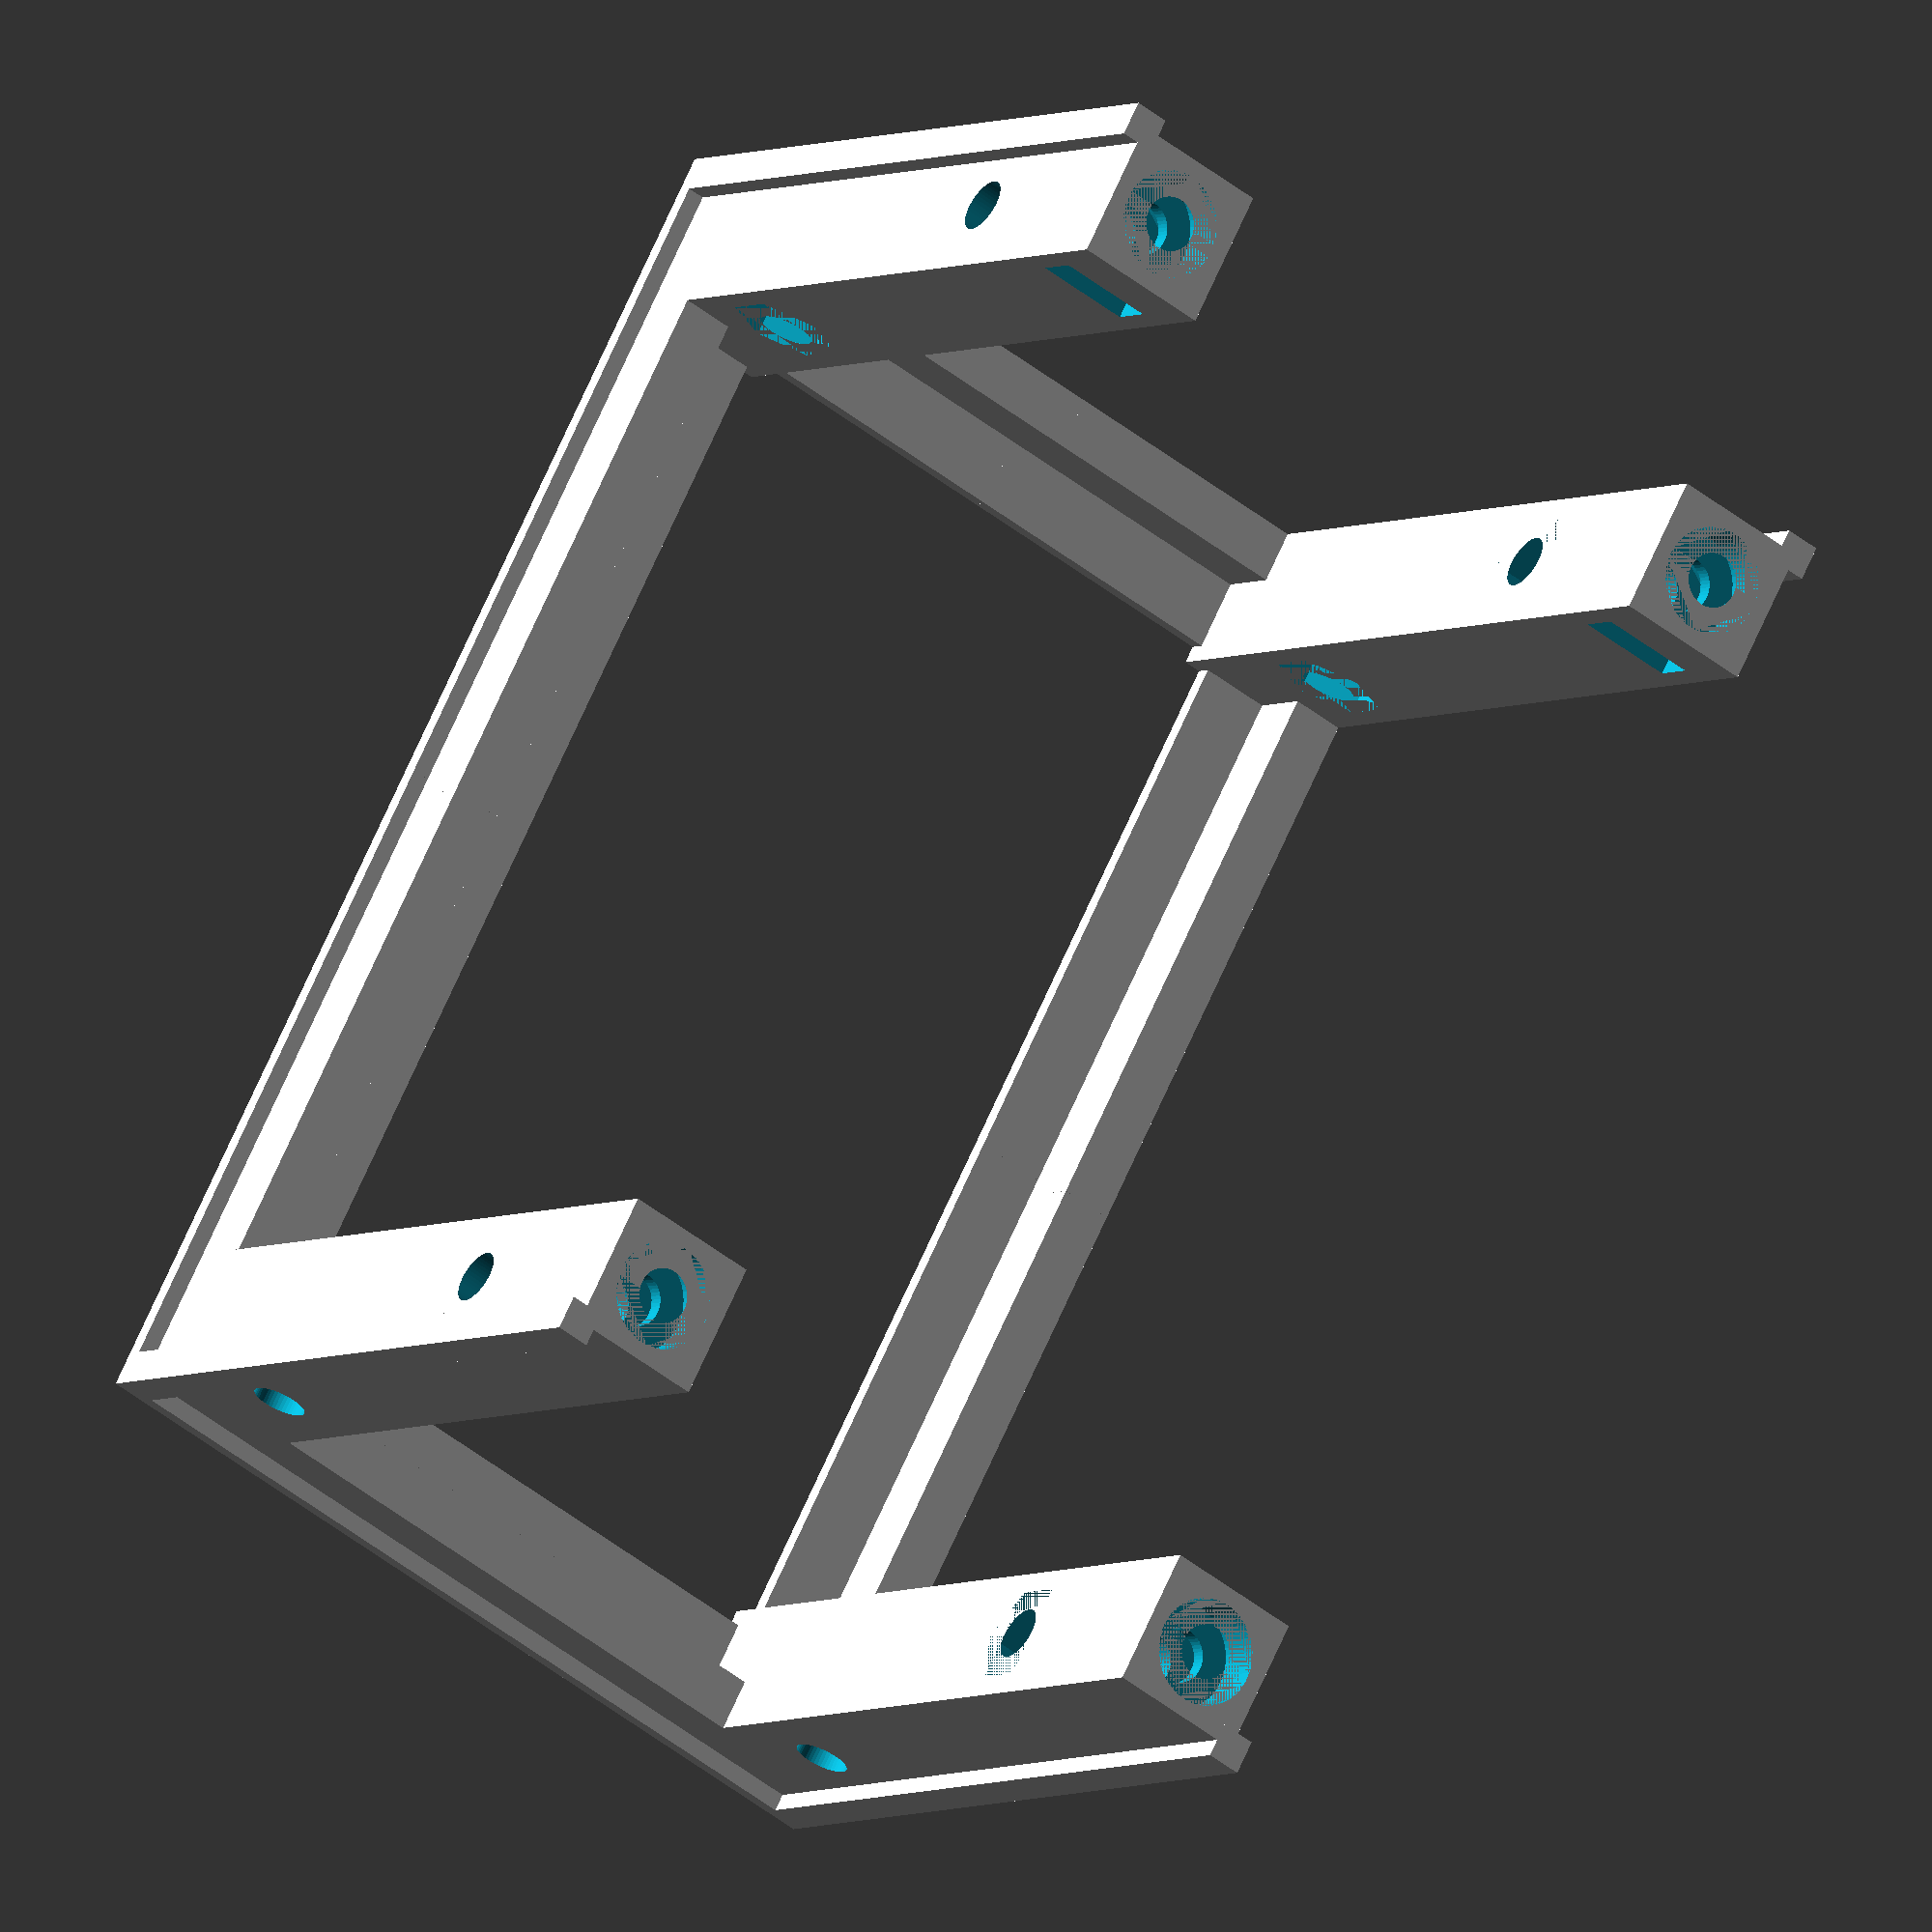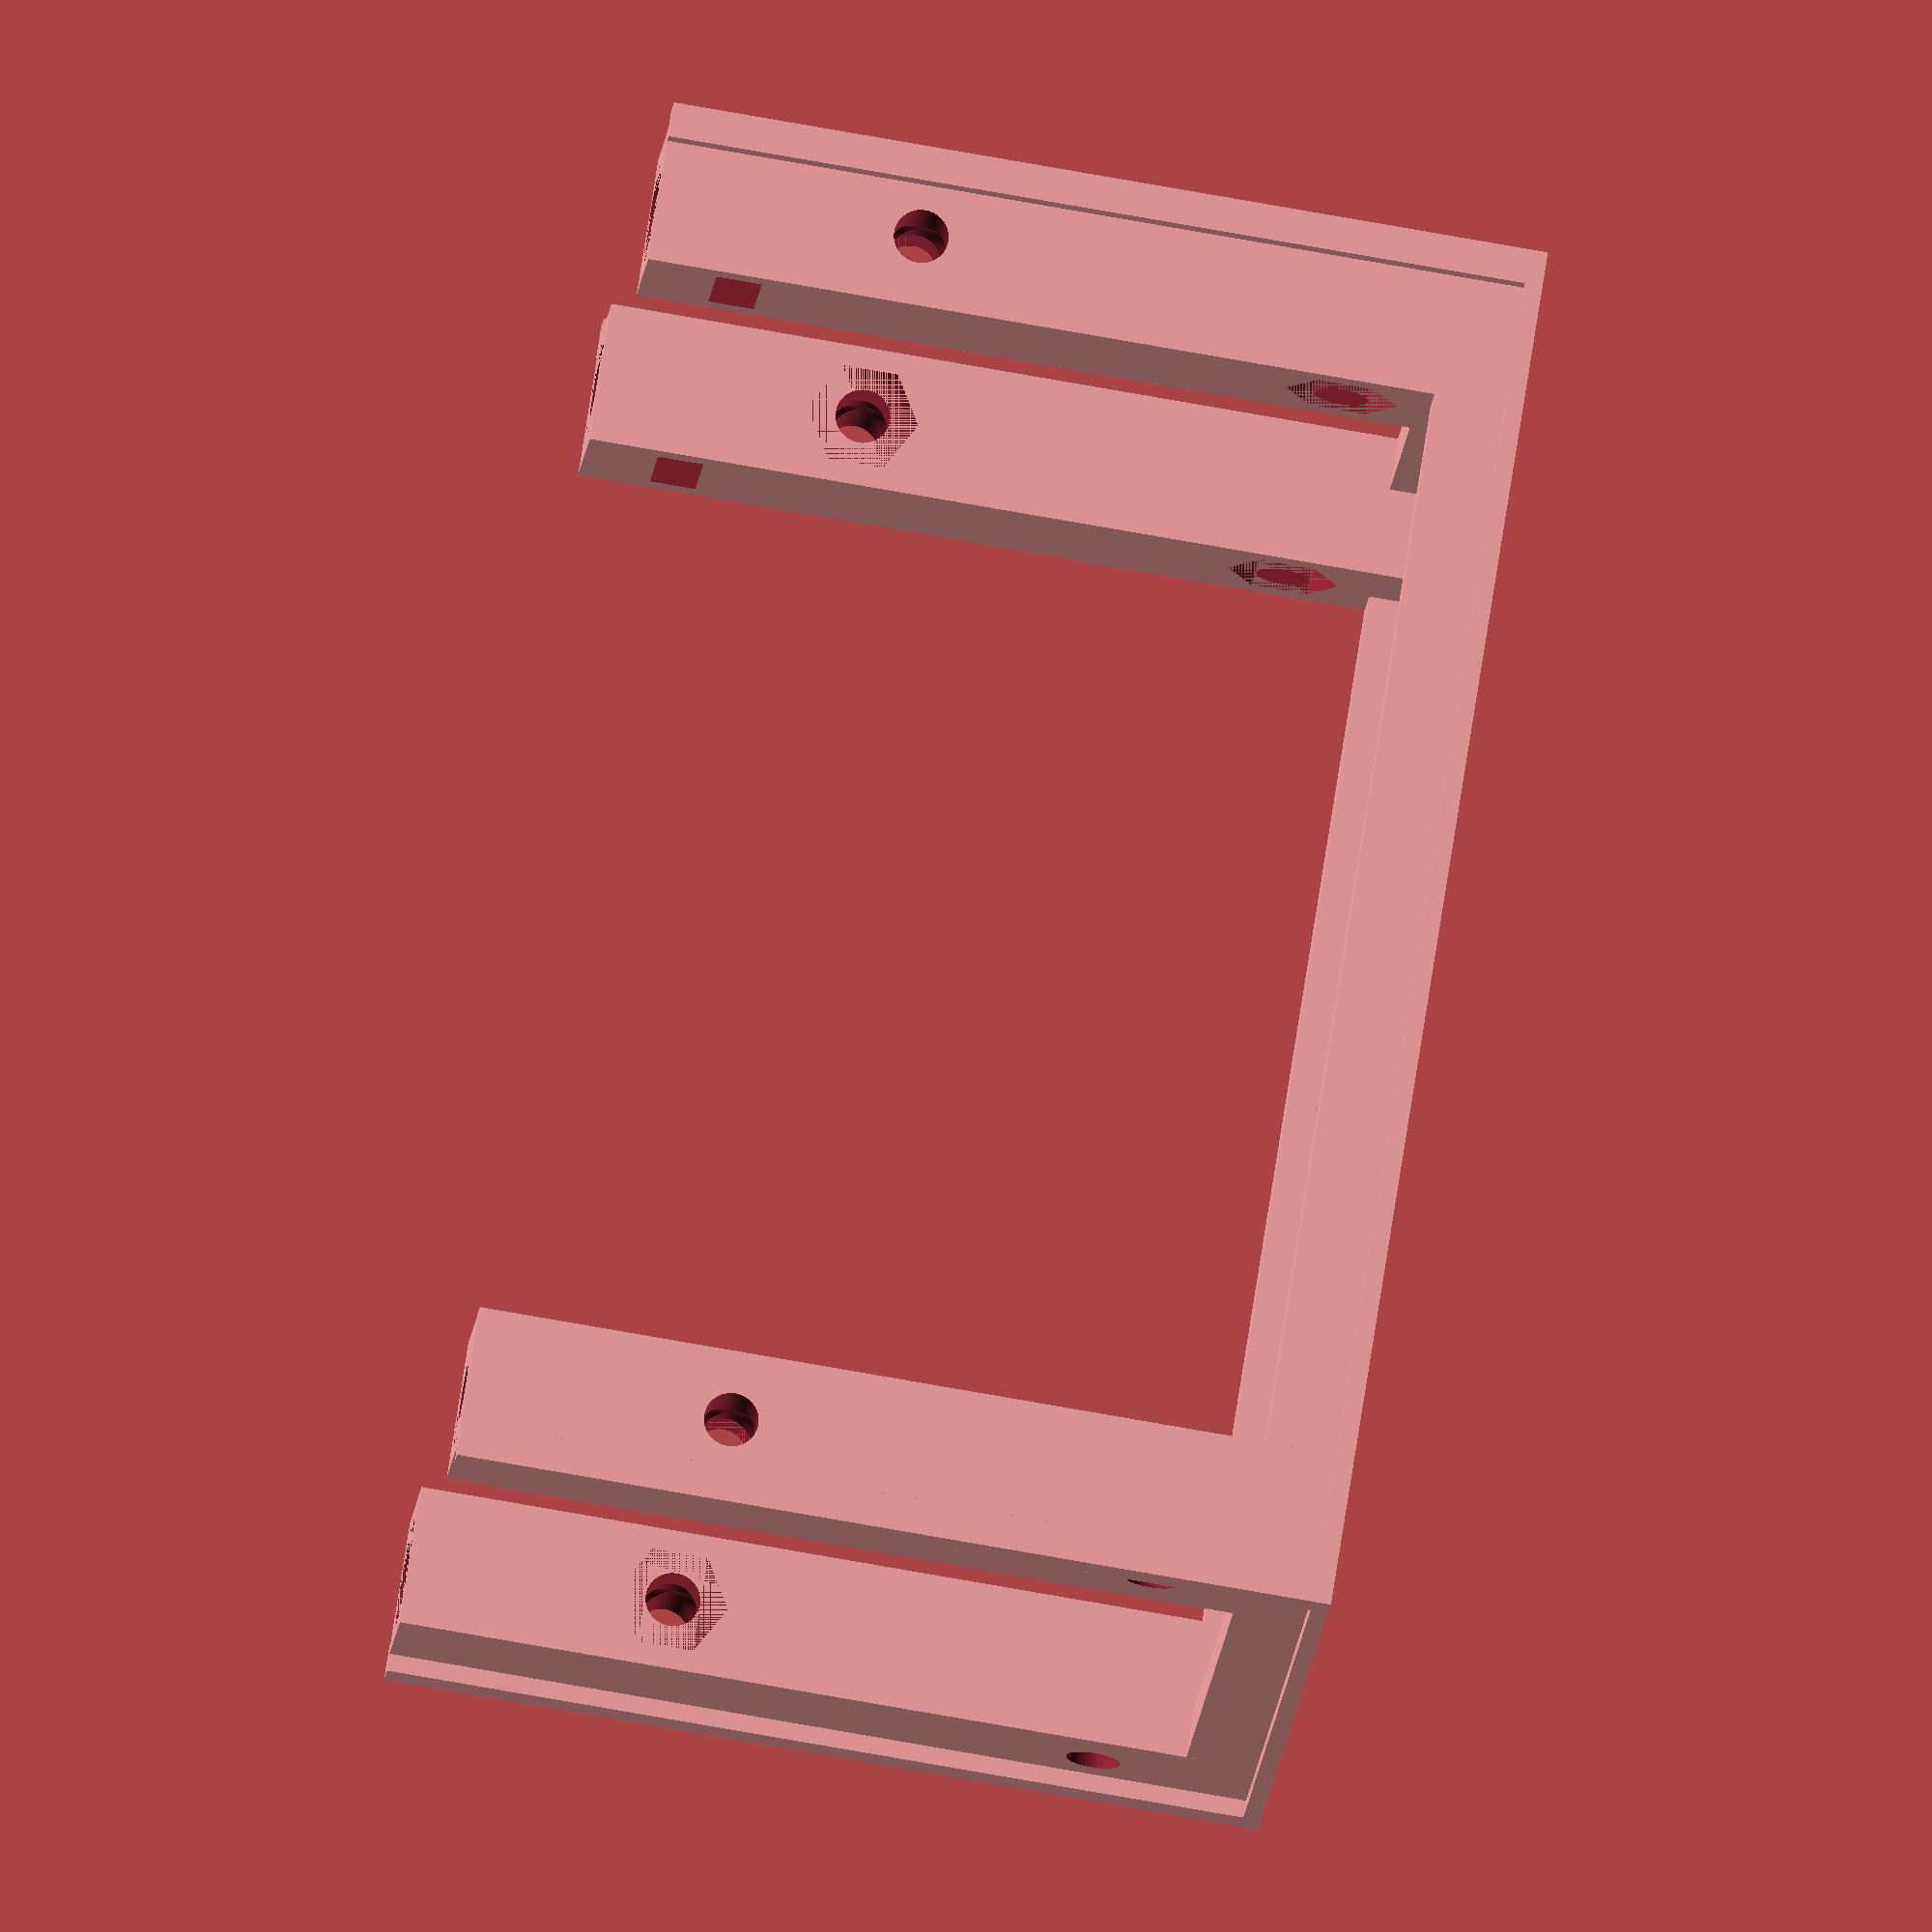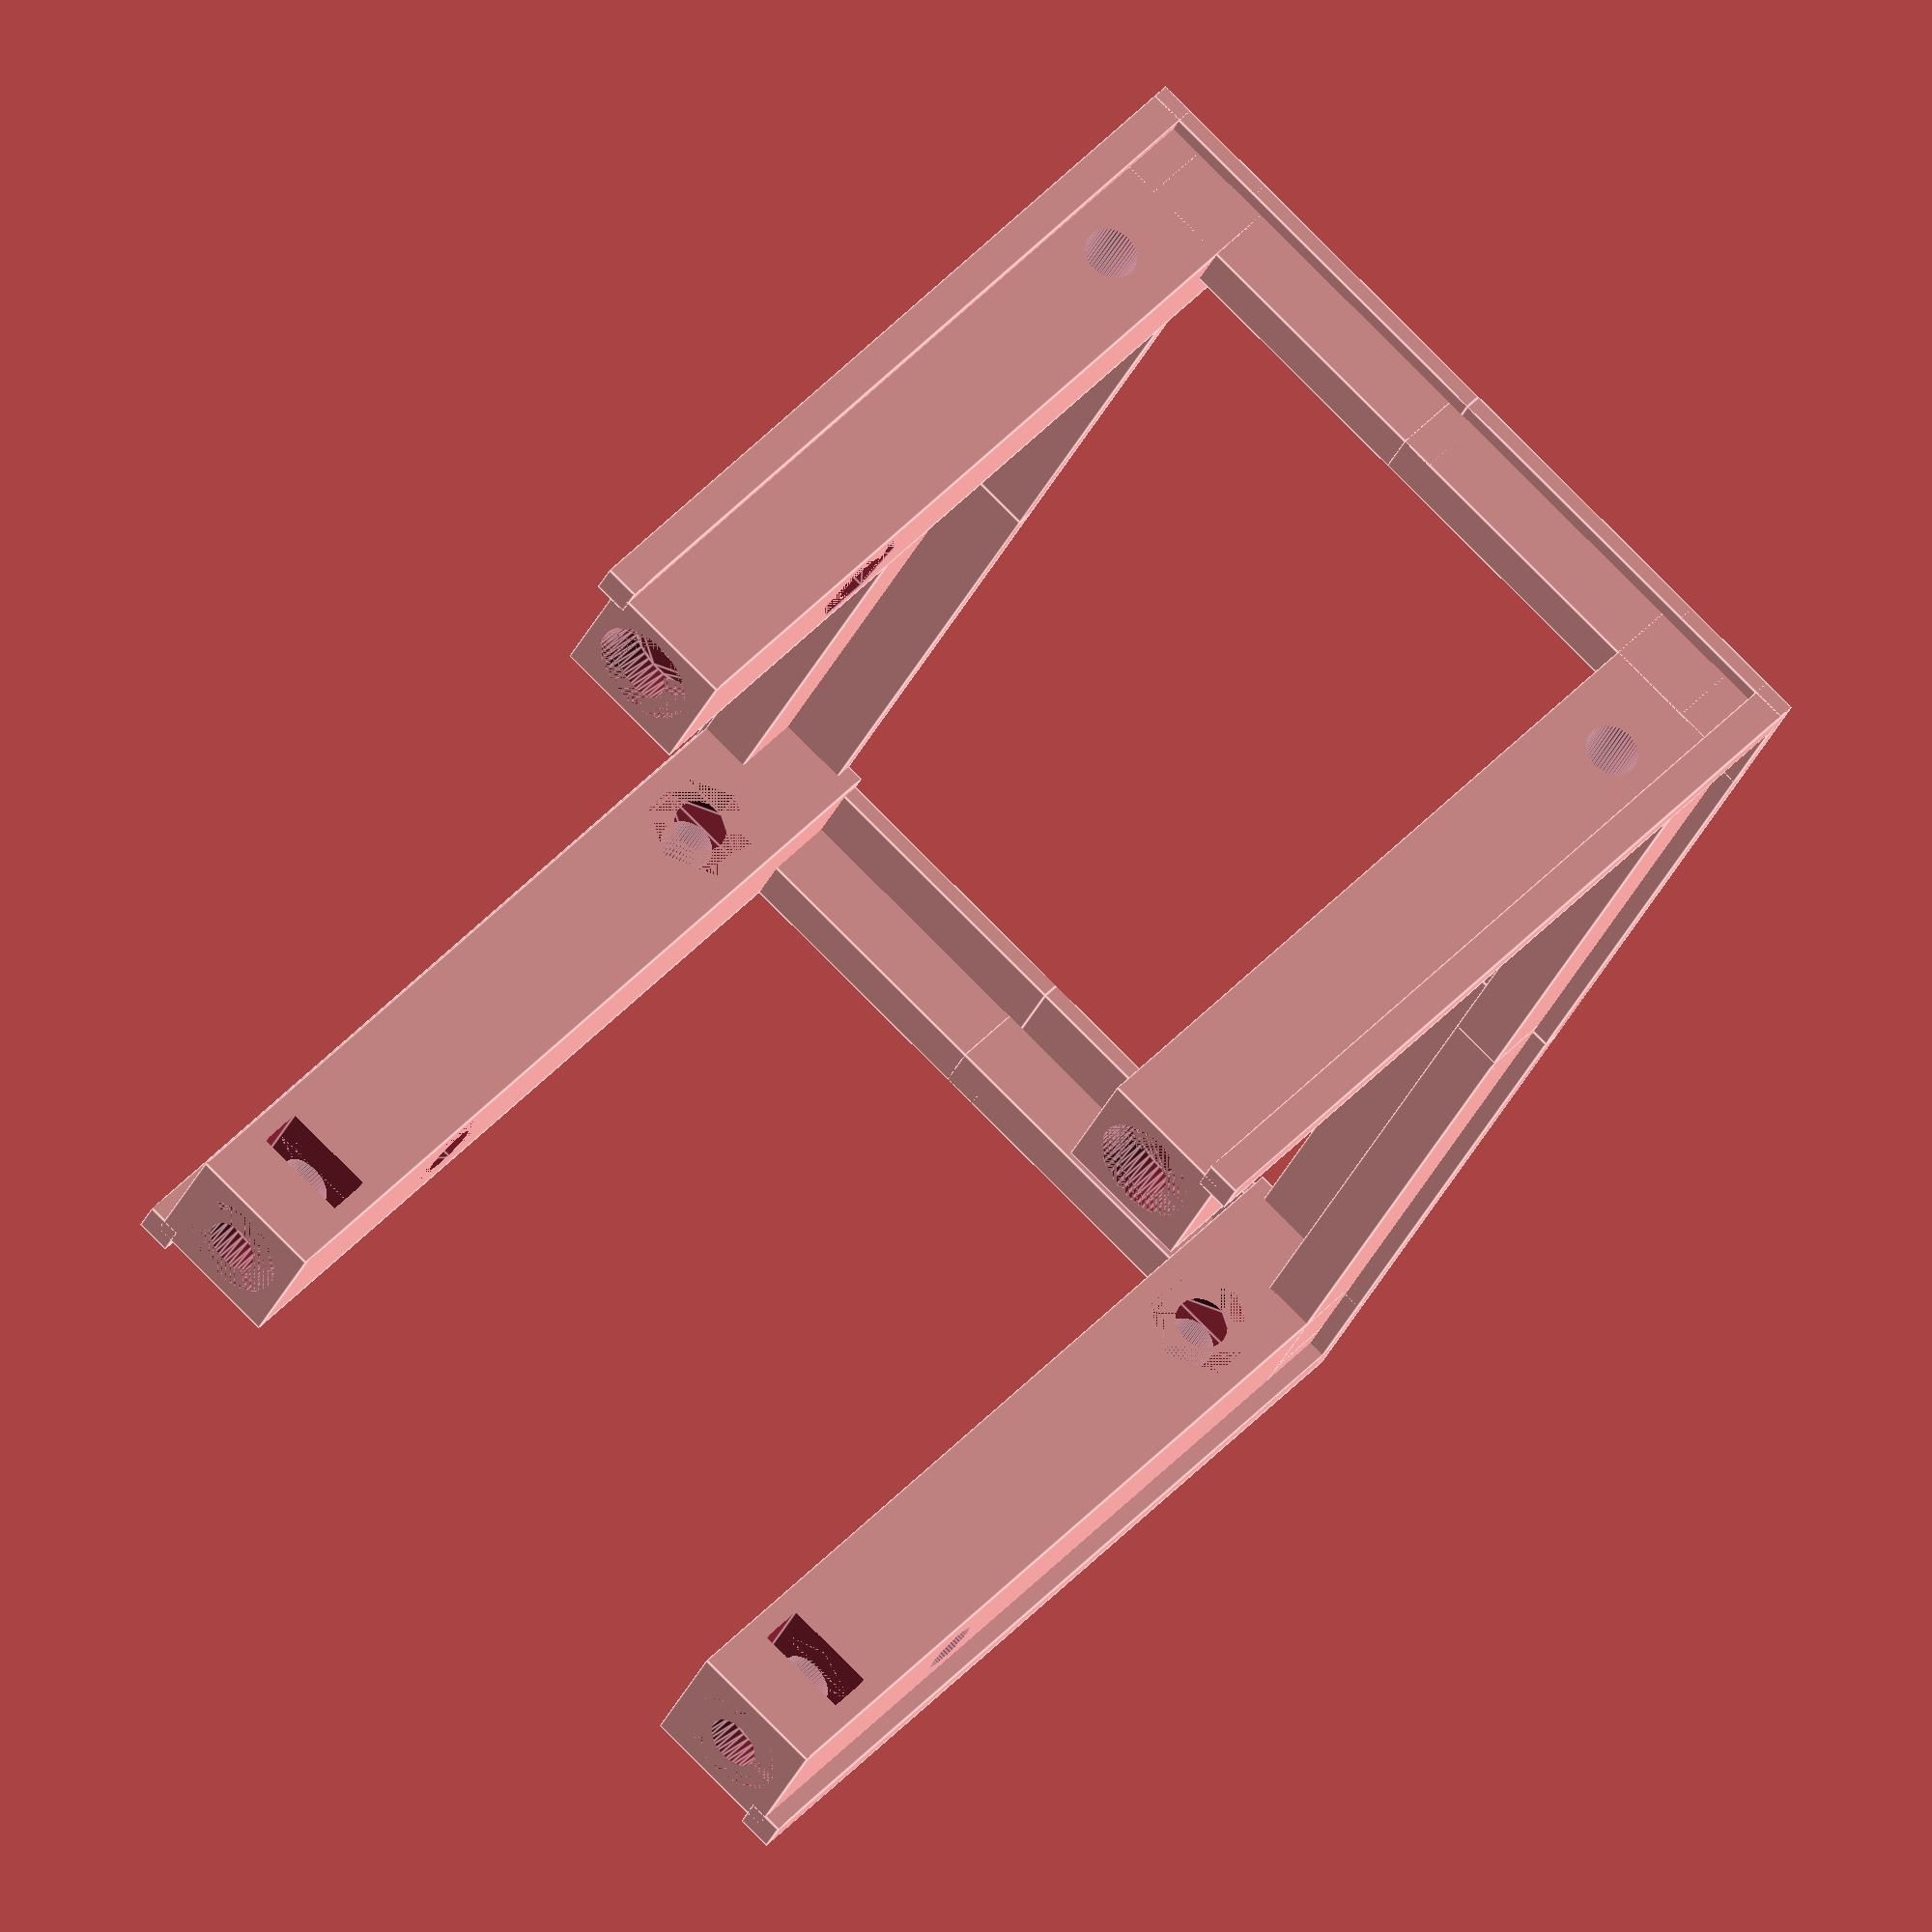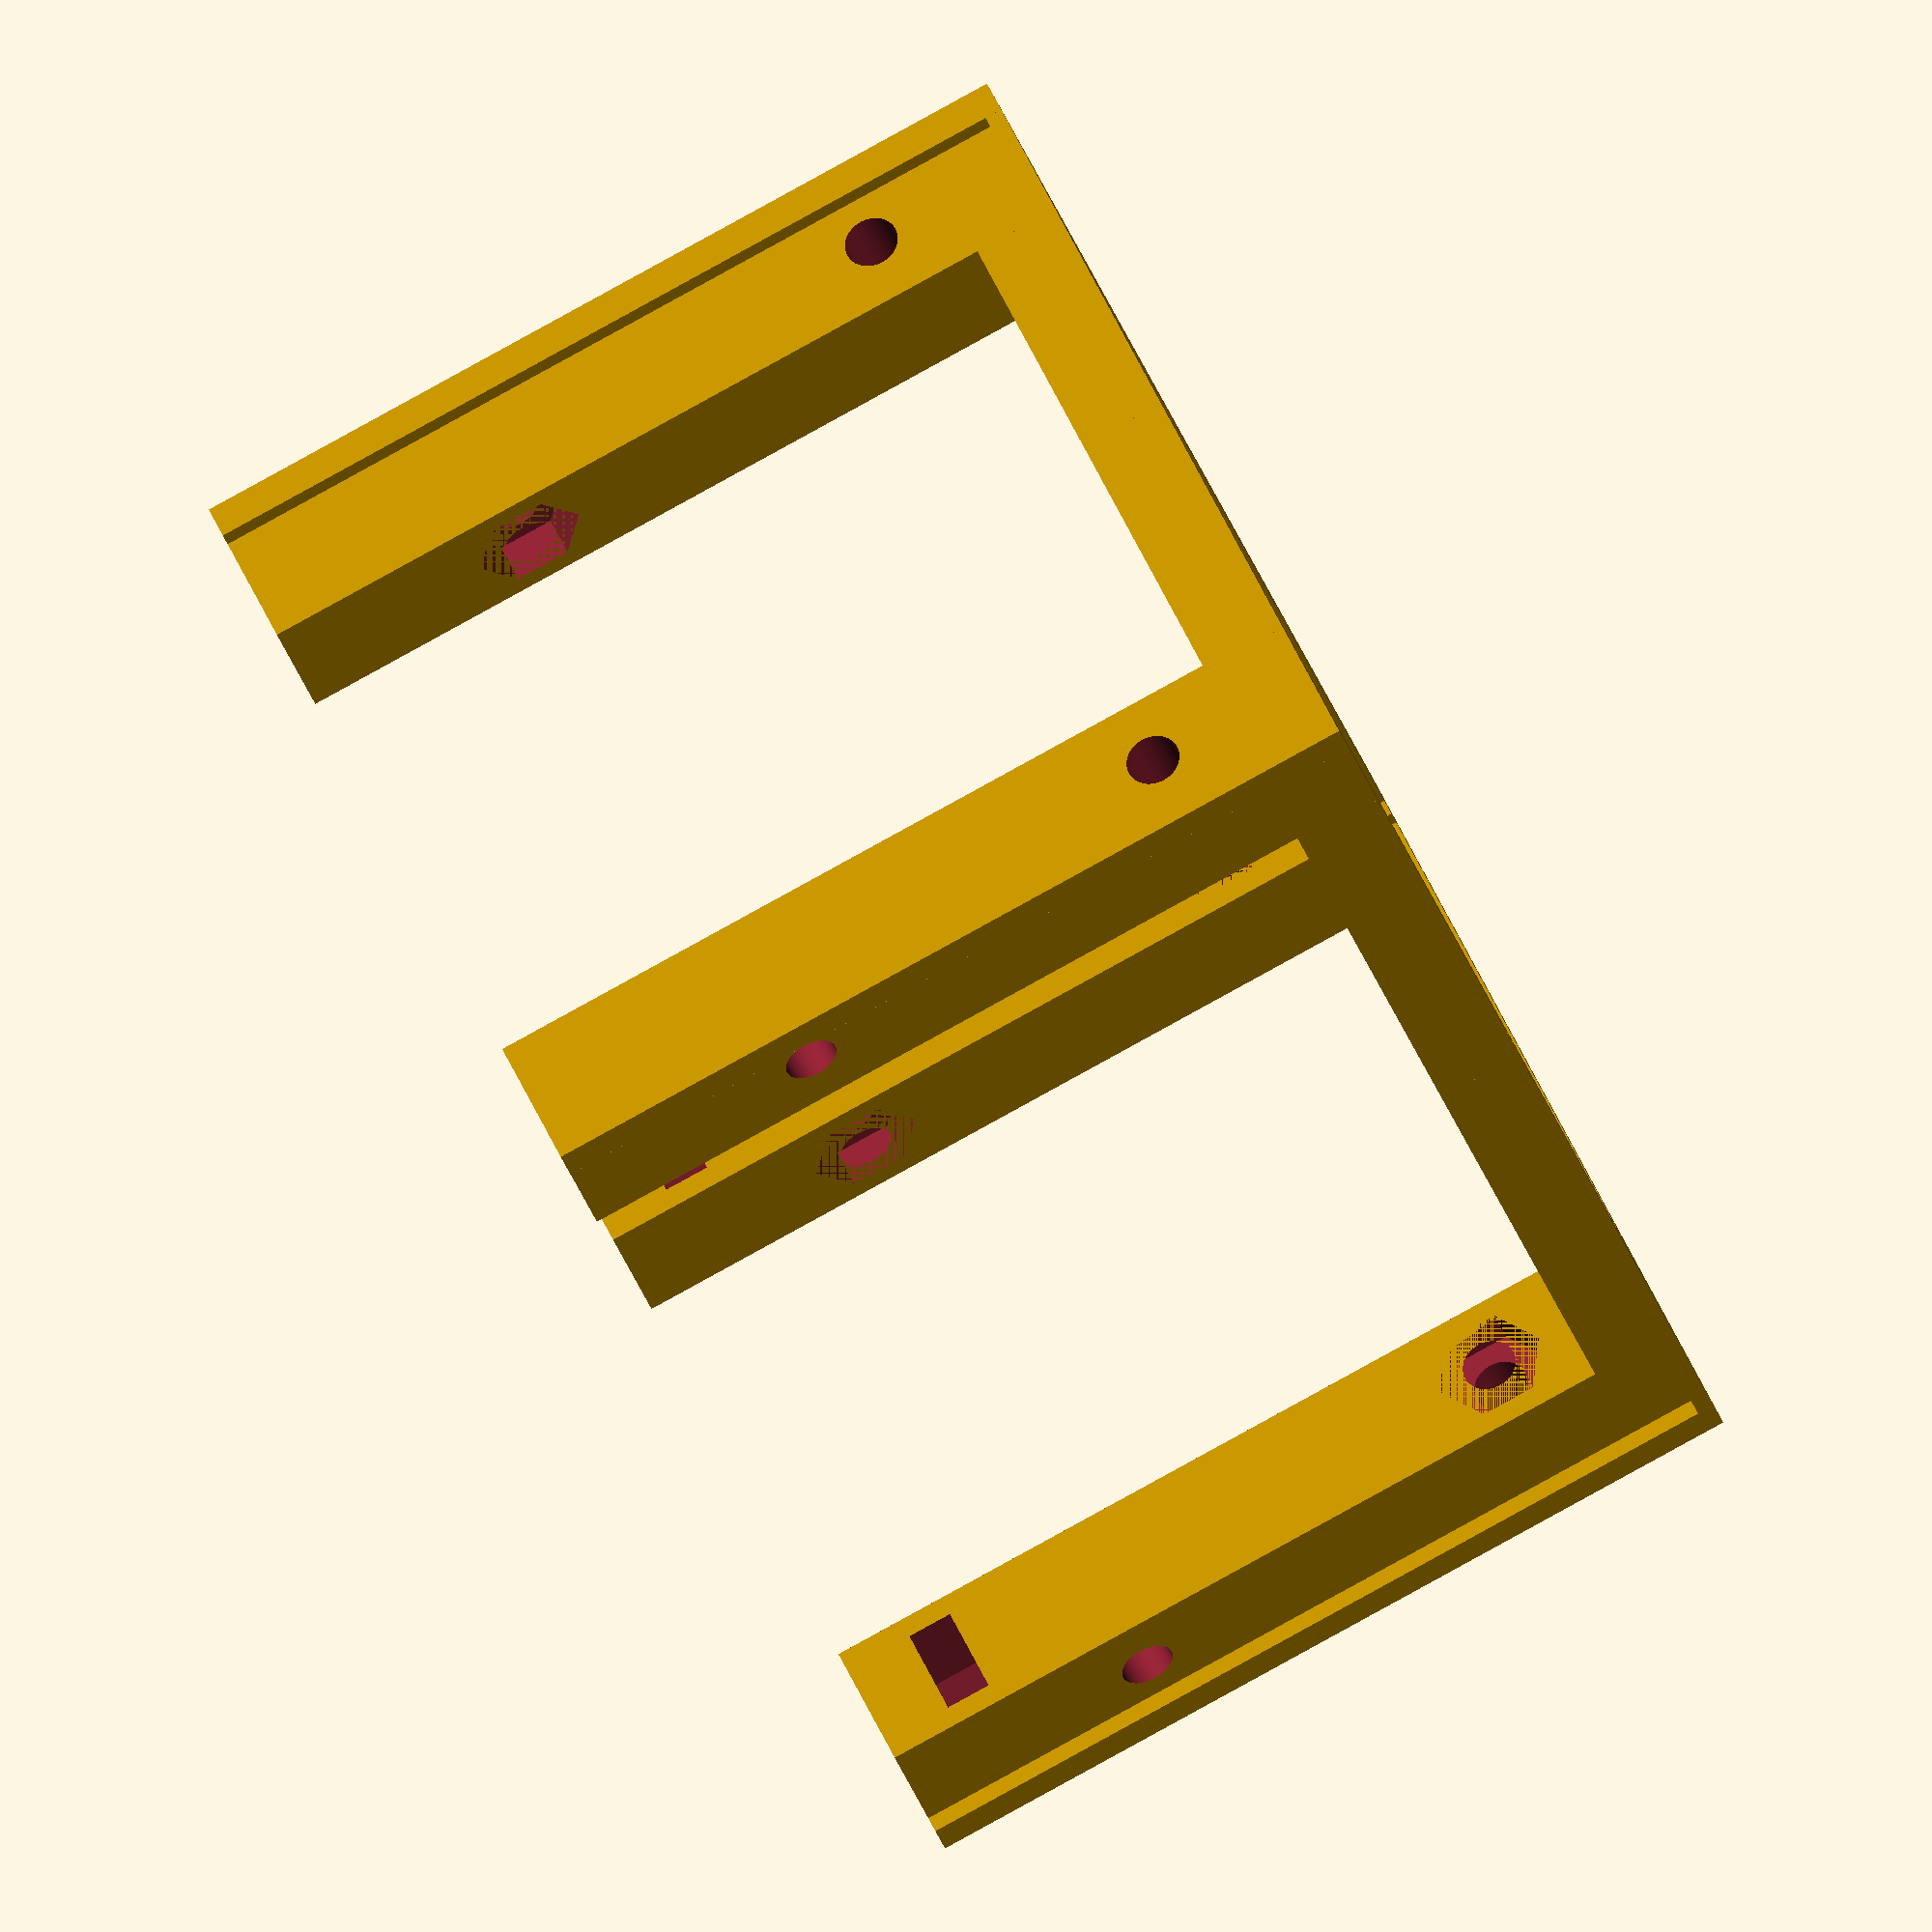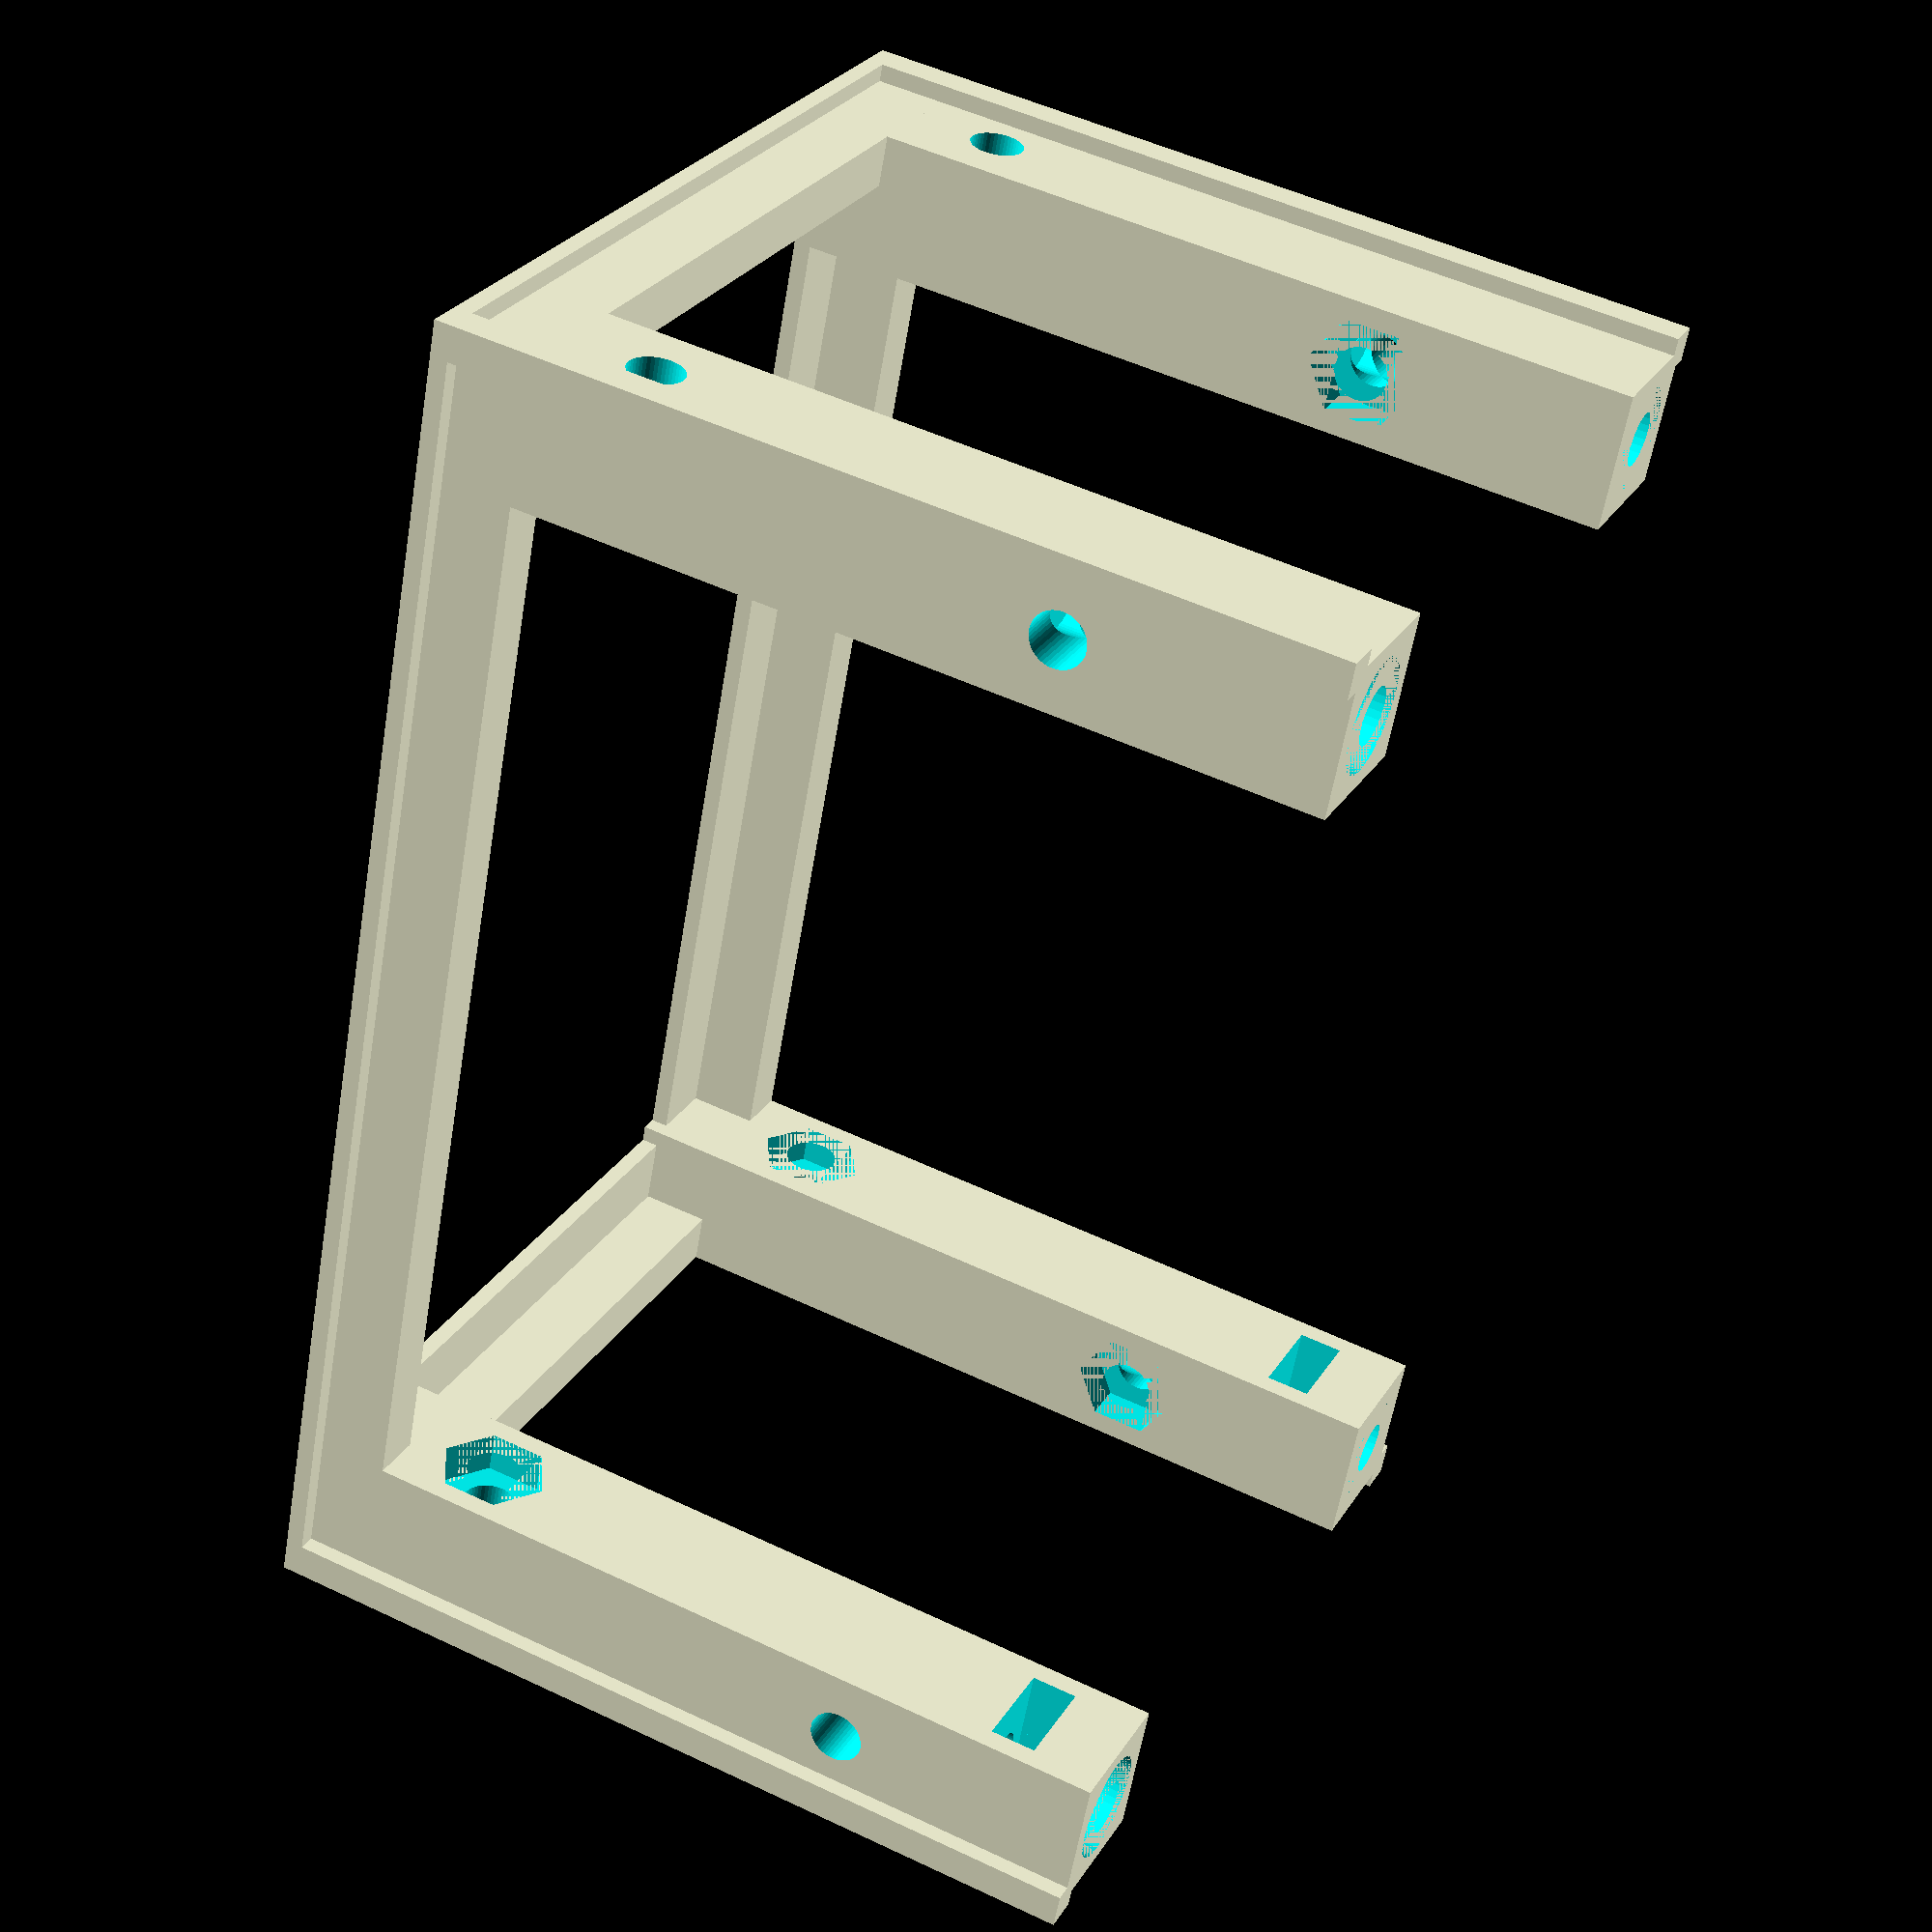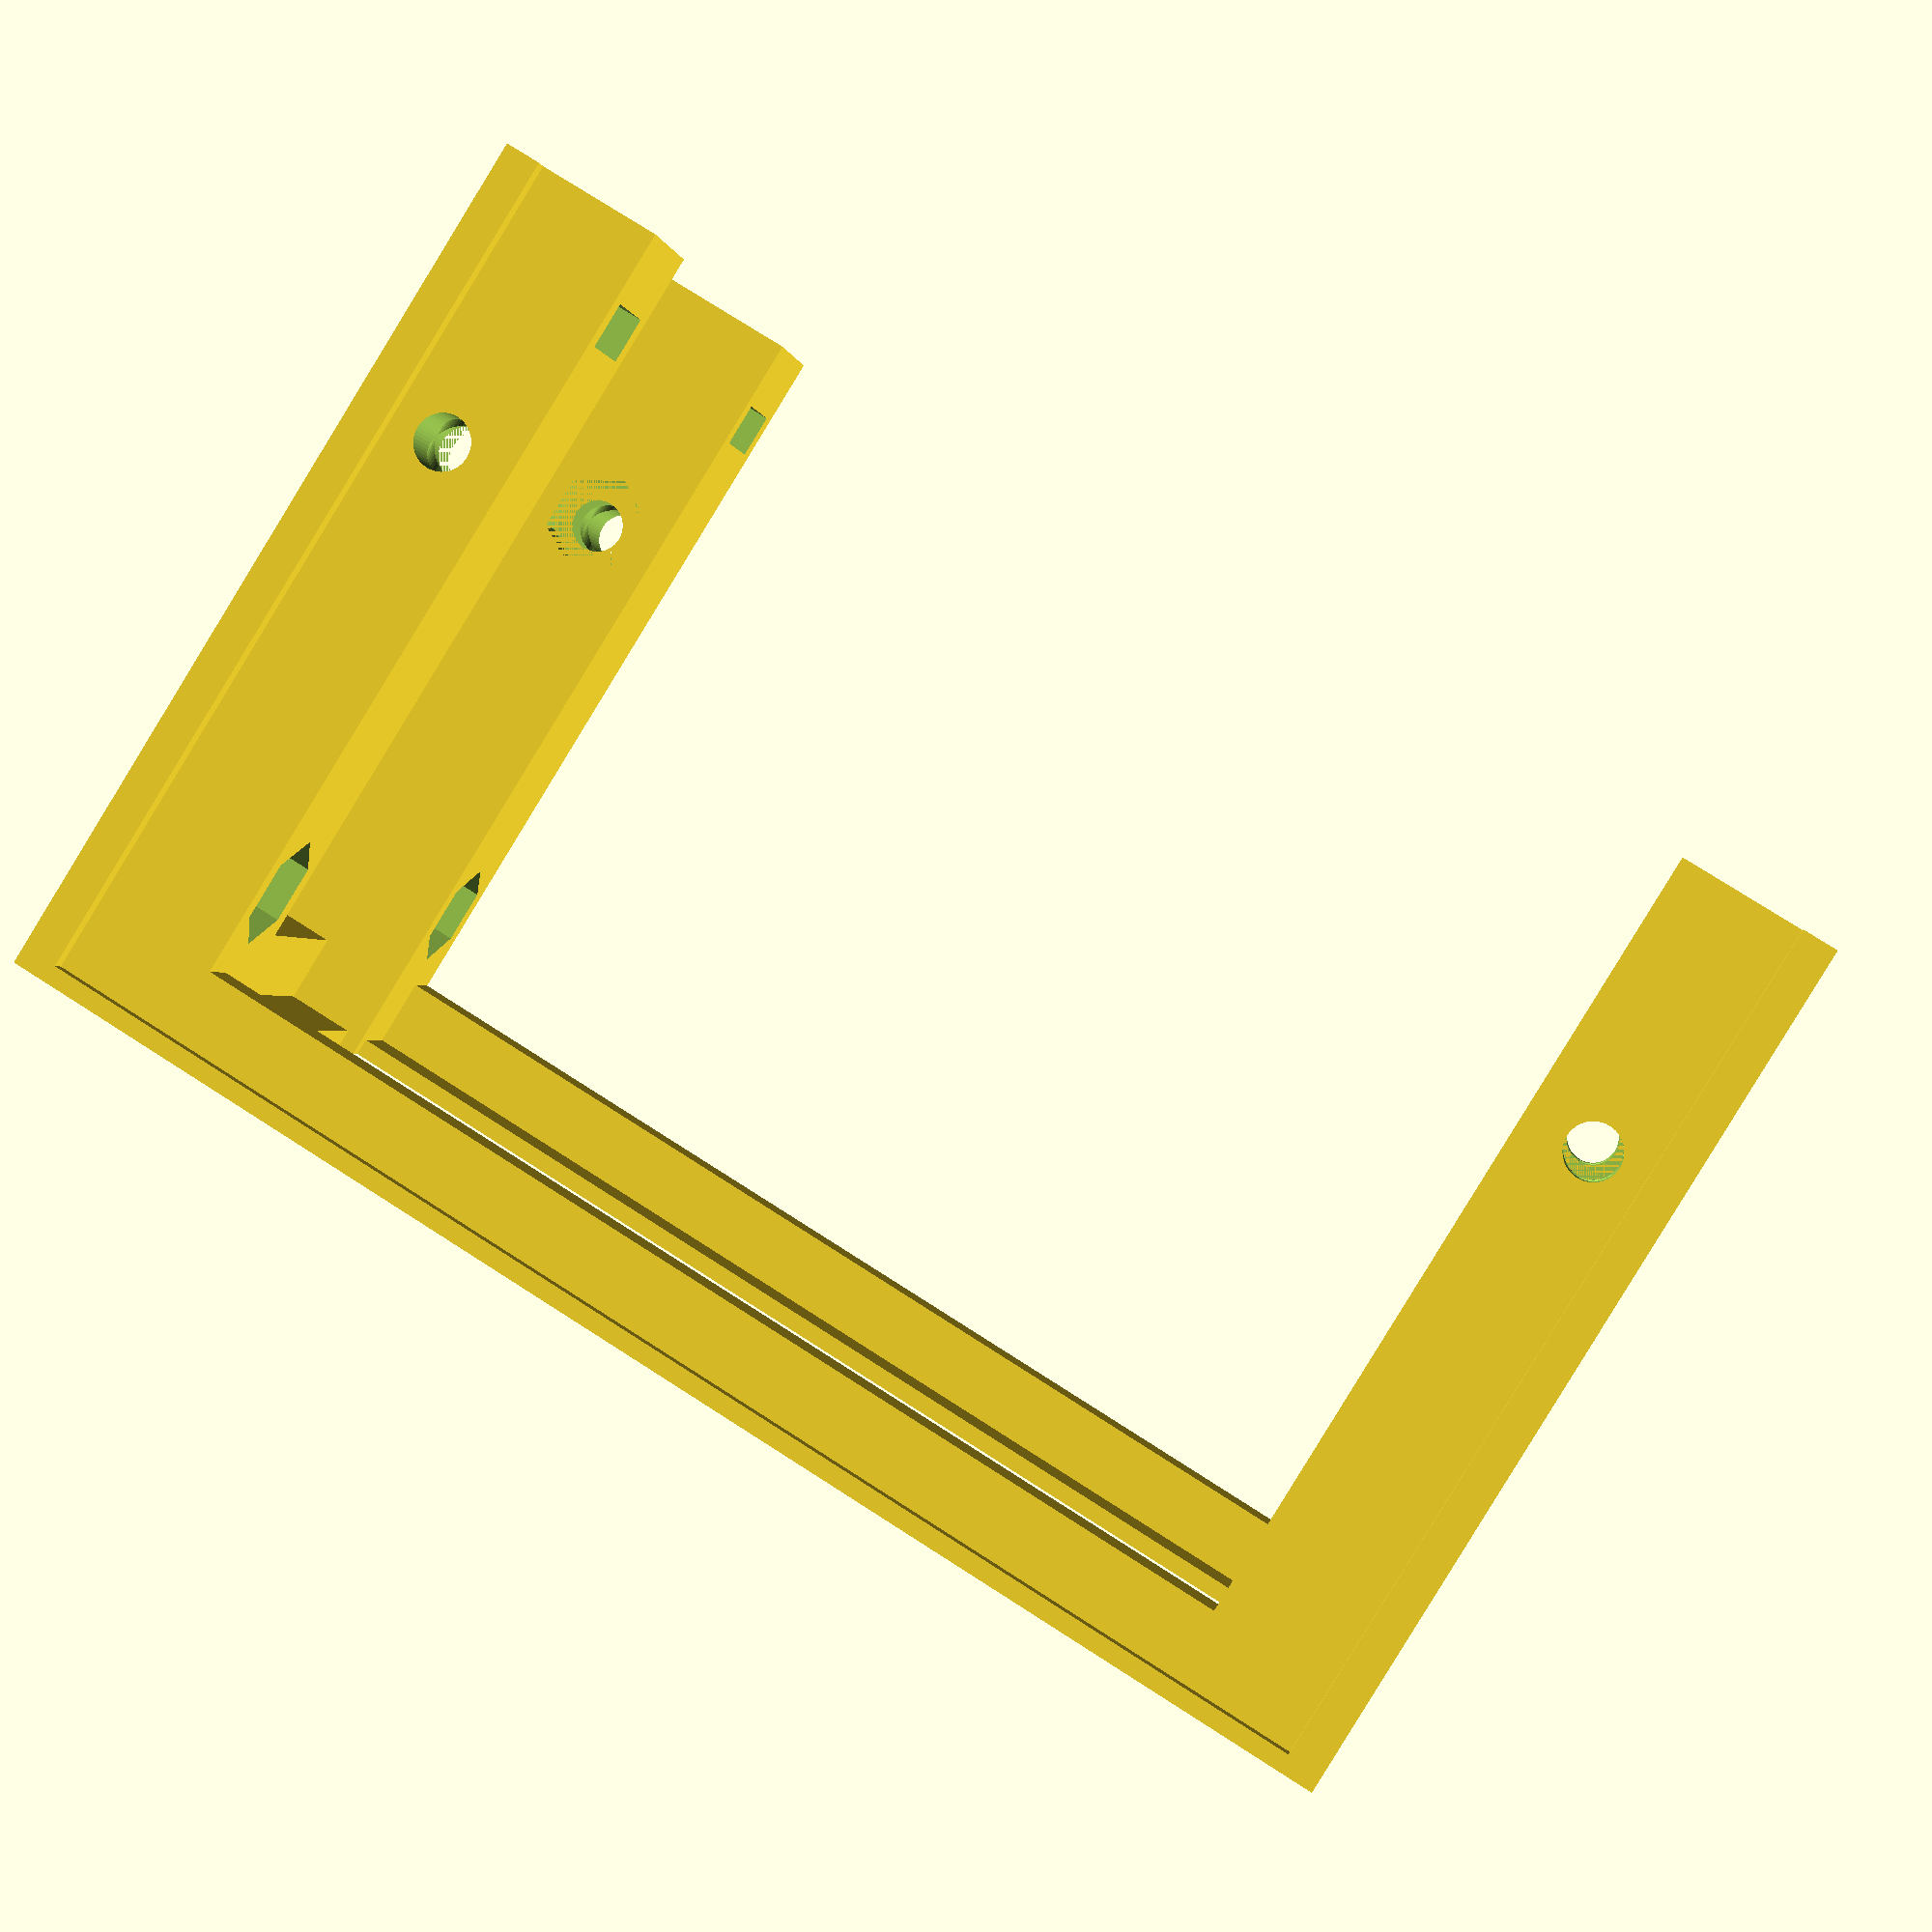
<openscad>
// Generated by SolidPython 0.4.2 on 2019-11-20 23:50:59
$fn = 48;

union() {
	translate(v = [0, -25.0000000000, 0]) {
		translate(v = [-40.0000000000, 0, 0]) {
			union() {
				translate(v = [0, 0, 0]) {
					translate(v = [0, 0, 0]);
					union() {
						translate(v = [0, 0, 0]) {
							cube(size = [40.0000000000, 8, 1.0000000000]);
						}
						translate(v = [0, 0, 0]) {
							cube(size = [8, 25.0000000000, 1.0000000000]);
						}
					}
				}
				translate(v = [1.0000000000, 0, 0]) {
					translate(v = [0, 1.0000000000, 0]) {
						translate(v = [0, 0, 0]) {
							cube(size = [40.0000000000, 3.0000000000, 5.0000000000]);
						}
					}
				}
				translate(v = [0, 1.0000000000, 0]) {
					translate(v = [1.0000000000, 0, 0]) {
						translate(v = [0, 0, 0]) {
							cube(size = [3.0000000000, 25.0000000000, 5.0000000000]);
						}
					}
				}
				union() {
					translate(v = [1.0000000000, 0, 0]) {
						translate(v = [0, 1.0000000000, 0]) {
							difference() {
								translate(v = [0, 0, 0]) {
									translate(v = [0, 0, 0]);
									translate(v = [0, 0, 0]) {
										cube(size = [8, 8, 50]);
									}
								}
								translate(v = [4.0000000000, 0, 0]) {
									translate(v = [0, 4.0000000000, 0]) {
										translate(v = [0, 0, 47.0000000000]) {
											translate(v = [0, 0, 0]) {
												linear_extrude(height = 3.0000000000) {
													circle($fn = 48, r = 3.0500000000);
												}
											}
										}
									}
								}
								union() {
									translate(v = [0, 0, 43.4000000000]) {
										translate(v = [0, 4.0000000000, 0]) {
											translate(v = [4.0000000000, 0, 0]) {
												union() {
													translate(v = [0, 0, 0]) {
														linear_extrude(height = 2.6000000000) {
															circle($fn = 6, r = 3.1750000000);
														}
													}
													translate(v = [0, 0, -10]) {
														translate(v = [0, 0, 0]) {
															linear_extrude(height = 20) {
																circle($fn = 48, r = 1.5500000000);
															}
														}
													}
												}
											}
										}
									}
									translate(v = [0, 0, 43.4000000000]) {
										translate(v = [4.0000000000, 0, 0]) {
											translate(v = [0, 1.2500000000, 0]) {
												translate(v = [0, 0, 0]) {
													cube(size = [5.5000000000, 5.5000000000, 2.6000000000]);
												}
											}
										}
									}
								}
								union() {
									translate(v = [5.6001000000, 0, 0]) {
										translate(v = [0, 0, 10]) {
											translate(v = [0, 4.0000000000, 0]) {
												rotate(a = 90, v = [0, 1, 0]) {
													union() {
														translate(v = [0, 0, 0]) {
															linear_extrude(height = 2.4000000000) {
																circle($fn = 6, r = 3.1750000000);
															}
														}
														translate(v = [0, 0, -10]) {
															translate(v = [0, 0, 0]) {
																linear_extrude(height = 20) {
																	circle($fn = 48, r = 1.5500000000);
																}
															}
														}
													}
												}
											}
										}
									}
									translate(v = [4.0000000000, 0, 0]) {
										translate(v = [0, 0, 35]) {
											translate(v = [0, 5.6001000000, 0]) {
												rotate(a = 90, v = [0, 0, 1]) {
													translate(v = [0, 0, 0]) {
														rotate(a = 90, v = [0, 1, 0]) {
															union() {
																translate(v = [0, 0, 0]) {
																	linear_extrude(height = 2.4000000000) {
																		circle($fn = 6, r = 3.1750000000);
																	}
																}
																translate(v = [0, 0, -10]) {
																	translate(v = [0, 0, 0]) {
																		linear_extrude(height = 20) {
																			circle($fn = 48, r = 1.5500000000);
																		}
																	}
																}
															}
														}
													}
												}
											}
										}
									}
								}
							}
						}
					}
					translate(v = [0, 0, 0]) {
						cube(size = [2.0000000000, 2.0000000000, 50]);
					}
				}
			}
		}
	}
	mirror(v = [0, 1, 0]) {
		translate(v = [0, 0, 0]) {
			translate(v = [0, -25.0000000000, 0]) {
				translate(v = [-40.0000000000, 0, 0]) {
					union() {
						translate(v = [0, 0, 0]) {
							translate(v = [0, 0, 0]);
							union() {
								translate(v = [0, 0, 0]) {
									cube(size = [40.0000000000, 8, 1.0000000000]);
								}
								translate(v = [0, 0, 0]) {
									cube(size = [8, 25.0000000000, 1.0000000000]);
								}
							}
						}
						translate(v = [1.0000000000, 0, 0]) {
							translate(v = [0, 1.0000000000, 0]) {
								translate(v = [0, 0, 0]) {
									cube(size = [40.0000000000, 3.0000000000, 5.0000000000]);
								}
							}
						}
						translate(v = [0, 1.0000000000, 0]) {
							translate(v = [1.0000000000, 0, 0]) {
								translate(v = [0, 0, 0]) {
									cube(size = [3.0000000000, 25.0000000000, 5.0000000000]);
								}
							}
						}
						union() {
							translate(v = [1.0000000000, 0, 0]) {
								translate(v = [0, 1.0000000000, 0]) {
									difference() {
										translate(v = [0, 0, 0]) {
											translate(v = [0, 0, 0]);
											translate(v = [0, 0, 0]) {
												cube(size = [8, 8, 50]);
											}
										}
										translate(v = [4.0000000000, 0, 0]) {
											translate(v = [0, 4.0000000000, 0]) {
												translate(v = [0, 0, 47.0000000000]) {
													translate(v = [0, 0, 0]) {
														linear_extrude(height = 3.0000000000) {
															circle($fn = 48, r = 3.0500000000);
														}
													}
												}
											}
										}
										union() {
											translate(v = [0, 0, 43.4000000000]) {
												translate(v = [0, 4.0000000000, 0]) {
													translate(v = [4.0000000000, 0, 0]) {
														union() {
															translate(v = [0, 0, 0]) {
																linear_extrude(height = 2.6000000000) {
																	circle($fn = 6, r = 3.1750000000);
																}
															}
															translate(v = [0, 0, -10]) {
																translate(v = [0, 0, 0]) {
																	linear_extrude(height = 20) {
																		circle($fn = 48, r = 1.5500000000);
																	}
																}
															}
														}
													}
												}
											}
											translate(v = [0, 0, 43.4000000000]) {
												translate(v = [4.0000000000, 0, 0]) {
													translate(v = [0, 1.2500000000, 0]) {
														translate(v = [0, 0, 0]) {
															cube(size = [5.5000000000, 5.5000000000, 2.6000000000]);
														}
													}
												}
											}
										}
										union() {
											translate(v = [5.6001000000, 0, 0]) {
												translate(v = [0, 0, 10]) {
													translate(v = [0, 4.0000000000, 0]) {
														rotate(a = 90, v = [0, 1, 0]) {
															union() {
																translate(v = [0, 0, 0]) {
																	linear_extrude(height = 2.4000000000) {
																		circle($fn = 6, r = 3.1750000000);
																	}
																}
																translate(v = [0, 0, -10]) {
																	translate(v = [0, 0, 0]) {
																		linear_extrude(height = 20) {
																			circle($fn = 48, r = 1.5500000000);
																		}
																	}
																}
															}
														}
													}
												}
											}
											translate(v = [4.0000000000, 0, 0]) {
												translate(v = [0, 0, 35]) {
													translate(v = [0, 5.6001000000, 0]) {
														rotate(a = 90, v = [0, 0, 1]) {
															translate(v = [0, 0, 0]) {
																rotate(a = 90, v = [0, 1, 0]) {
																	union() {
																		translate(v = [0, 0, 0]) {
																			linear_extrude(height = 2.4000000000) {
																				circle($fn = 6, r = 3.1750000000);
																			}
																		}
																		translate(v = [0, 0, -10]) {
																			translate(v = [0, 0, 0]) {
																				linear_extrude(height = 20) {
																					circle($fn = 48, r = 1.5500000000);
																				}
																			}
																		}
																	}
																}
															}
														}
													}
												}
											}
										}
									}
								}
							}
							translate(v = [0, 0, 0]) {
								cube(size = [2.0000000000, 2.0000000000, 50]);
							}
						}
					}
				}
			}
		}
	}
	mirror(v = [1, 0, 0]) {
		translate(v = [0, 0, 0]) {
			union() {
				translate(v = [0, -25.0000000000, 0]) {
					translate(v = [-40.0000000000, 0, 0]) {
						union() {
							translate(v = [0, 0, 0]) {
								translate(v = [0, 0, 0]);
								union() {
									translate(v = [0, 0, 0]) {
										cube(size = [40.0000000000, 8, 1.0000000000]);
									}
									translate(v = [0, 0, 0]) {
										cube(size = [8, 25.0000000000, 1.0000000000]);
									}
								}
							}
							translate(v = [1.0000000000, 0, 0]) {
								translate(v = [0, 1.0000000000, 0]) {
									translate(v = [0, 0, 0]) {
										cube(size = [40.0000000000, 3.0000000000, 5.0000000000]);
									}
								}
							}
							translate(v = [0, 1.0000000000, 0]) {
								translate(v = [1.0000000000, 0, 0]) {
									translate(v = [0, 0, 0]) {
										cube(size = [3.0000000000, 25.0000000000, 5.0000000000]);
									}
								}
							}
							union() {
								translate(v = [1.0000000000, 0, 0]) {
									translate(v = [0, 1.0000000000, 0]) {
										difference() {
											translate(v = [0, 0, 0]) {
												translate(v = [0, 0, 0]);
												translate(v = [0, 0, 0]) {
													cube(size = [8, 8, 50]);
												}
											}
											translate(v = [4.0000000000, 0, 0]) {
												translate(v = [0, 4.0000000000, 0]) {
													translate(v = [0, 0, 47.0000000000]) {
														translate(v = [0, 0, 0]) {
															linear_extrude(height = 3.0000000000) {
																circle($fn = 48, r = 3.0500000000);
															}
														}
													}
												}
											}
											union() {
												translate(v = [0, 0, 43.4000000000]) {
													translate(v = [0, 4.0000000000, 0]) {
														translate(v = [4.0000000000, 0, 0]) {
															union() {
																translate(v = [0, 0, 0]) {
																	linear_extrude(height = 2.6000000000) {
																		circle($fn = 6, r = 3.1750000000);
																	}
																}
																translate(v = [0, 0, -10]) {
																	translate(v = [0, 0, 0]) {
																		linear_extrude(height = 20) {
																			circle($fn = 48, r = 1.5500000000);
																		}
																	}
																}
															}
														}
													}
												}
												translate(v = [0, 0, 43.4000000000]) {
													translate(v = [4.0000000000, 0, 0]) {
														translate(v = [0, 1.2500000000, 0]) {
															translate(v = [0, 0, 0]) {
																cube(size = [5.5000000000, 5.5000000000, 2.6000000000]);
															}
														}
													}
												}
											}
											union() {
												translate(v = [5.6001000000, 0, 0]) {
													translate(v = [0, 0, 10]) {
														translate(v = [0, 4.0000000000, 0]) {
															rotate(a = 90, v = [0, 1, 0]) {
																union() {
																	translate(v = [0, 0, 0]) {
																		linear_extrude(height = 2.4000000000) {
																			circle($fn = 6, r = 3.1750000000);
																		}
																	}
																	translate(v = [0, 0, -10]) {
																		translate(v = [0, 0, 0]) {
																			linear_extrude(height = 20) {
																				circle($fn = 48, r = 1.5500000000);
																			}
																		}
																	}
																}
															}
														}
													}
												}
												translate(v = [4.0000000000, 0, 0]) {
													translate(v = [0, 0, 35]) {
														translate(v = [0, 5.6001000000, 0]) {
															rotate(a = 90, v = [0, 0, 1]) {
																translate(v = [0, 0, 0]) {
																	rotate(a = 90, v = [0, 1, 0]) {
																		union() {
																			translate(v = [0, 0, 0]) {
																				linear_extrude(height = 2.4000000000) {
																					circle($fn = 6, r = 3.1750000000);
																				}
																			}
																			translate(v = [0, 0, -10]) {
																				translate(v = [0, 0, 0]) {
																					linear_extrude(height = 20) {
																						circle($fn = 48, r = 1.5500000000);
																					}
																				}
																			}
																		}
																	}
																}
															}
														}
													}
												}
											}
										}
									}
								}
								translate(v = [0, 0, 0]) {
									cube(size = [2.0000000000, 2.0000000000, 50]);
								}
							}
						}
					}
				}
				mirror(v = [0, 1, 0]) {
					translate(v = [0, 0, 0]) {
						translate(v = [0, -25.0000000000, 0]) {
							translate(v = [-40.0000000000, 0, 0]) {
								union() {
									translate(v = [0, 0, 0]) {
										translate(v = [0, 0, 0]);
										union() {
											translate(v = [0, 0, 0]) {
												cube(size = [40.0000000000, 8, 1.0000000000]);
											}
											translate(v = [0, 0, 0]) {
												cube(size = [8, 25.0000000000, 1.0000000000]);
											}
										}
									}
									translate(v = [1.0000000000, 0, 0]) {
										translate(v = [0, 1.0000000000, 0]) {
											translate(v = [0, 0, 0]) {
												cube(size = [40.0000000000, 3.0000000000, 5.0000000000]);
											}
										}
									}
									translate(v = [0, 1.0000000000, 0]) {
										translate(v = [1.0000000000, 0, 0]) {
											translate(v = [0, 0, 0]) {
												cube(size = [3.0000000000, 25.0000000000, 5.0000000000]);
											}
										}
									}
									union() {
										translate(v = [1.0000000000, 0, 0]) {
											translate(v = [0, 1.0000000000, 0]) {
												difference() {
													translate(v = [0, 0, 0]) {
														translate(v = [0, 0, 0]);
														translate(v = [0, 0, 0]) {
															cube(size = [8, 8, 50]);
														}
													}
													translate(v = [4.0000000000, 0, 0]) {
														translate(v = [0, 4.0000000000, 0]) {
															translate(v = [0, 0, 47.0000000000]) {
																translate(v = [0, 0, 0]) {
																	linear_extrude(height = 3.0000000000) {
																		circle($fn = 48, r = 3.0500000000);
																	}
																}
															}
														}
													}
													union() {
														translate(v = [0, 0, 43.4000000000]) {
															translate(v = [0, 4.0000000000, 0]) {
																translate(v = [4.0000000000, 0, 0]) {
																	union() {
																		translate(v = [0, 0, 0]) {
																			linear_extrude(height = 2.6000000000) {
																				circle($fn = 6, r = 3.1750000000);
																			}
																		}
																		translate(v = [0, 0, -10]) {
																			translate(v = [0, 0, 0]) {
																				linear_extrude(height = 20) {
																					circle($fn = 48, r = 1.5500000000);
																				}
																			}
																		}
																	}
																}
															}
														}
														translate(v = [0, 0, 43.4000000000]) {
															translate(v = [4.0000000000, 0, 0]) {
																translate(v = [0, 1.2500000000, 0]) {
																	translate(v = [0, 0, 0]) {
																		cube(size = [5.5000000000, 5.5000000000, 2.6000000000]);
																	}
																}
															}
														}
													}
													union() {
														translate(v = [5.6001000000, 0, 0]) {
															translate(v = [0, 0, 10]) {
																translate(v = [0, 4.0000000000, 0]) {
																	rotate(a = 90, v = [0, 1, 0]) {
																		union() {
																			translate(v = [0, 0, 0]) {
																				linear_extrude(height = 2.4000000000) {
																					circle($fn = 6, r = 3.1750000000);
																				}
																			}
																			translate(v = [0, 0, -10]) {
																				translate(v = [0, 0, 0]) {
																					linear_extrude(height = 20) {
																						circle($fn = 48, r = 1.5500000000);
																					}
																				}
																			}
																		}
																	}
																}
															}
														}
														translate(v = [4.0000000000, 0, 0]) {
															translate(v = [0, 0, 35]) {
																translate(v = [0, 5.6001000000, 0]) {
																	rotate(a = 90, v = [0, 0, 1]) {
																		translate(v = [0, 0, 0]) {
																			rotate(a = 90, v = [0, 1, 0]) {
																				union() {
																					translate(v = [0, 0, 0]) {
																						linear_extrude(height = 2.4000000000) {
																							circle($fn = 6, r = 3.1750000000);
																						}
																					}
																					translate(v = [0, 0, -10]) {
																						translate(v = [0, 0, 0]) {
																							linear_extrude(height = 20) {
																								circle($fn = 48, r = 1.5500000000);
																							}
																						}
																					}
																				}
																			}
																		}
																	}
																}
															}
														}
													}
												}
											}
										}
										translate(v = [0, 0, 0]) {
											cube(size = [2.0000000000, 2.0000000000, 50]);
										}
									}
								}
							}
						}
					}
				}
			}
		}
	}
}
/***********************************************
*********      SolidPython code:      **********
************************************************
 
from typing import Tuple

from solid import OpenSCADObject, scad_render_to_file
from solid.objects import mirror, rotate, translate
from solid.utils import back, down, forward, hole, left, part, right, up

P3 = Tuple[float, float, float]
Vec3 = P3

SEGMENTS = 48


class SolidBuilder:
    def __init__(self, o: OpenSCADObject = None) -> None:
        self._oso = translate([0, 0, 0])
        self._oso.add(o)

    def add(self, sb: "SolidBuilder") -> "SolidBuilder":
        self._oso.add(sb.render())
        return self

    def right(self, d: float) -> "SolidBuilder":
        self._oso = right(d)(self._oso)
        return self

    def left(self, d: float) -> "SolidBuilder":
        self._oso = left(d)(self._oso)
        return self

    def forward(self, d: float) -> "SolidBuilder":
        self._oso = forward(d)(self._oso)
        return self

    def back(self, d: float) -> "SolidBuilder":
        self._oso = back(d)(self._oso)
        return self

    def up(self, d: float) -> "SolidBuilder":
        self._oso = up(d)(self._oso)
        return self

    def down(self, d: float) -> "SolidBuilder":
        self._oso = down(d)(self._oso)
        return self

    def hole(self, sb: "SolidBuilder") -> "SolidBuilder":
        self._oso = self._oso - hole()(sb._oso)
        return self

    def part(self) -> "SolidBuilder":
        self._oso = part()(self._oso)
        return self

    def translate(self, v: Vec3) -> "SolidBuilder":
        self._oso = translate(v)(self._oso)
        return self

    def mirror(self, v) -> "SolidBuilder":
        self._oso = mirror(v)(self._oso)
        return self

    def rotate(self, a: float, v) -> "SolidBuilder":
        self._oso = rotate(a, v)(self._oso)
        return self

    def render(self) -> OpenSCADObject:
        return self._oso

    def clone(self) -> "SolidBuilder":
        return SolidBuilder(self._oso.copy())

    def __add__(self, sb: "SolidBuilder") -> "SolidBuilder":
        self._oso += sb._oso
        return self

    def __sub__(self, sb: "SolidBuilder") -> "SolidBuilder":
        self._oso -= sb._oso
        return self

    def render_to_file(self, filepath):
        file_out = scad_render_to_file(
            self._oso, filepath=filepath, file_header=f"$fn = {SEGMENTS};"
        )
        print(f"{__file__}: SCAD file written to: \n{file_out}")


def node(o: OpenSCADObject) -> SolidBuilder:
    return SolidBuilder(o)


def empty() -> SolidBuilder:
    return node(translate([0, 0, 0]))
 
 
************************************************/

</openscad>
<views>
elev=4.2 azim=298.1 roll=330.0 proj=o view=wireframe
elev=256.8 azim=331.7 roll=100.0 proj=o view=solid
elev=135.6 azim=295.1 roll=141.2 proj=o view=edges
elev=89.5 azim=235.7 roll=118.7 proj=o view=solid
elev=128.9 azim=291.2 roll=242.6 proj=p view=wireframe
elev=266.6 azim=188.6 roll=211.5 proj=p view=wireframe
</views>
